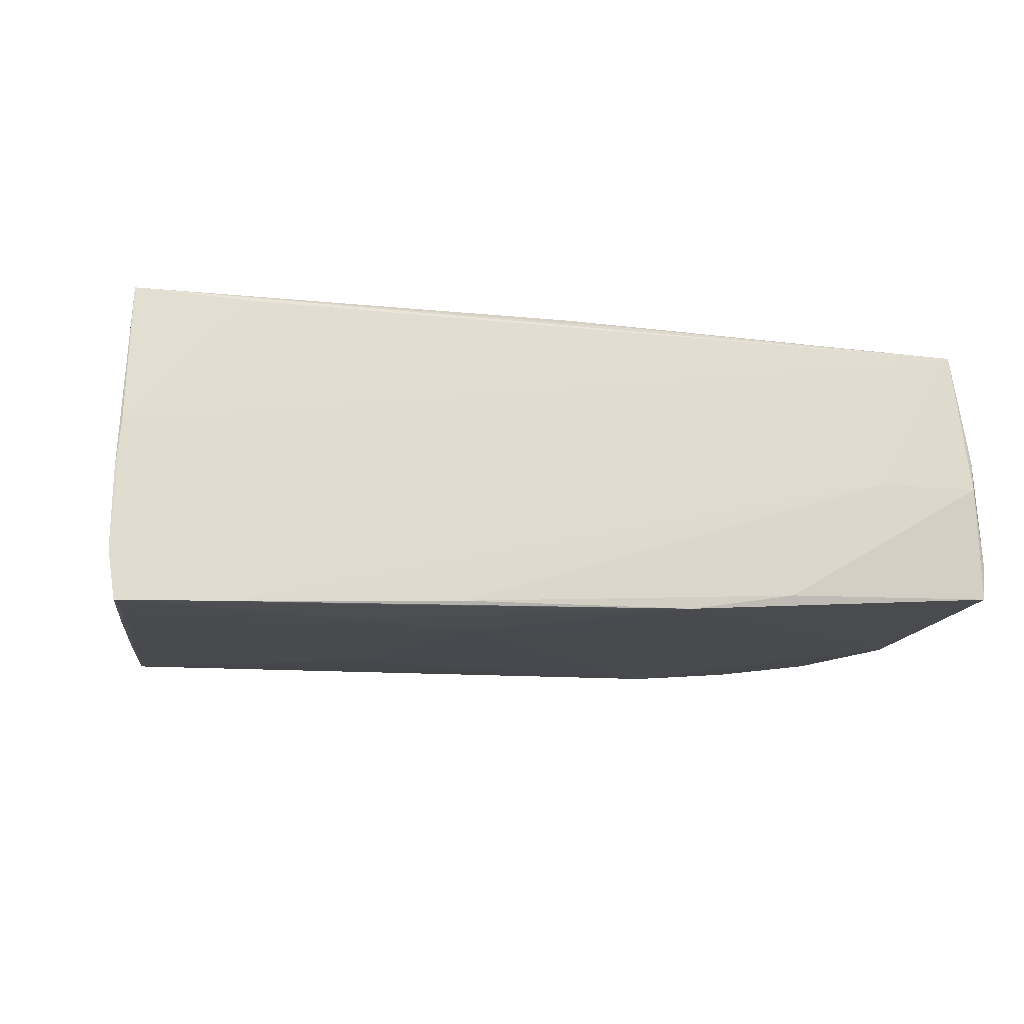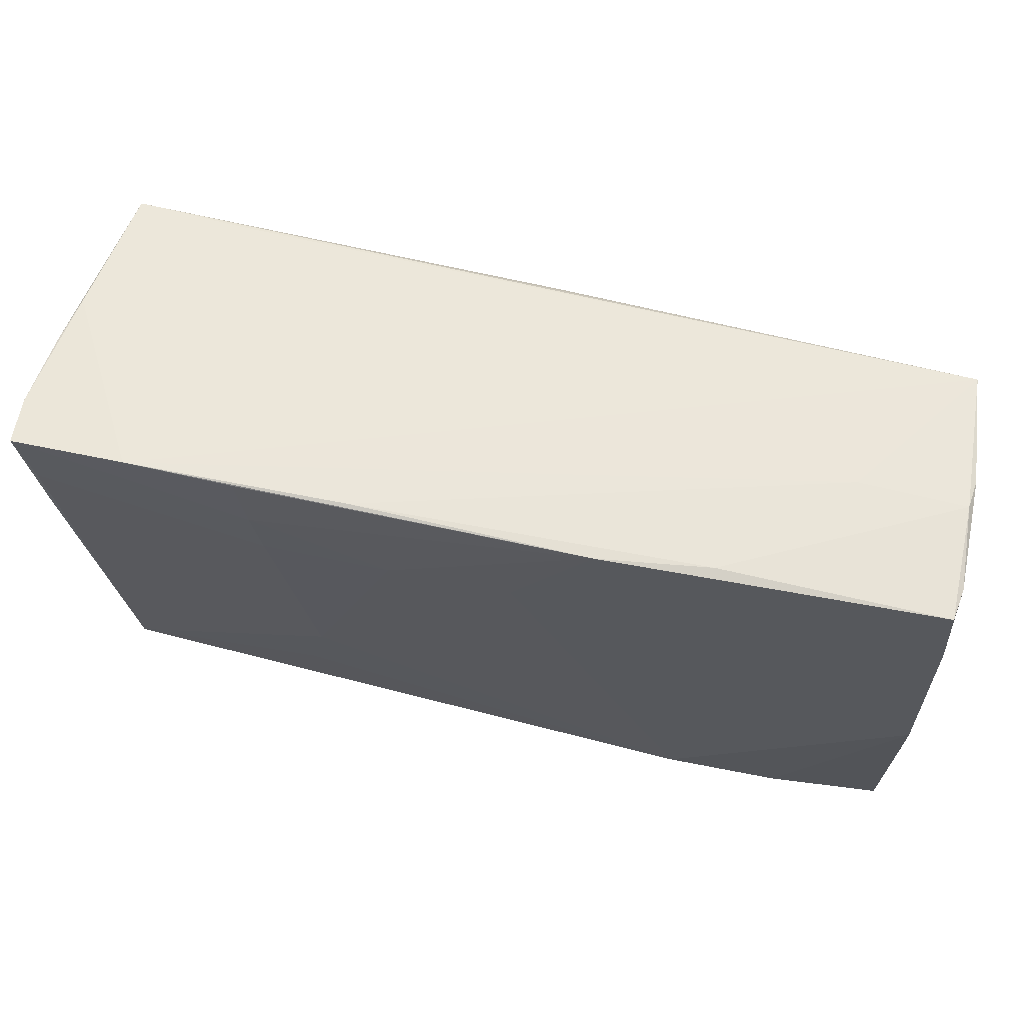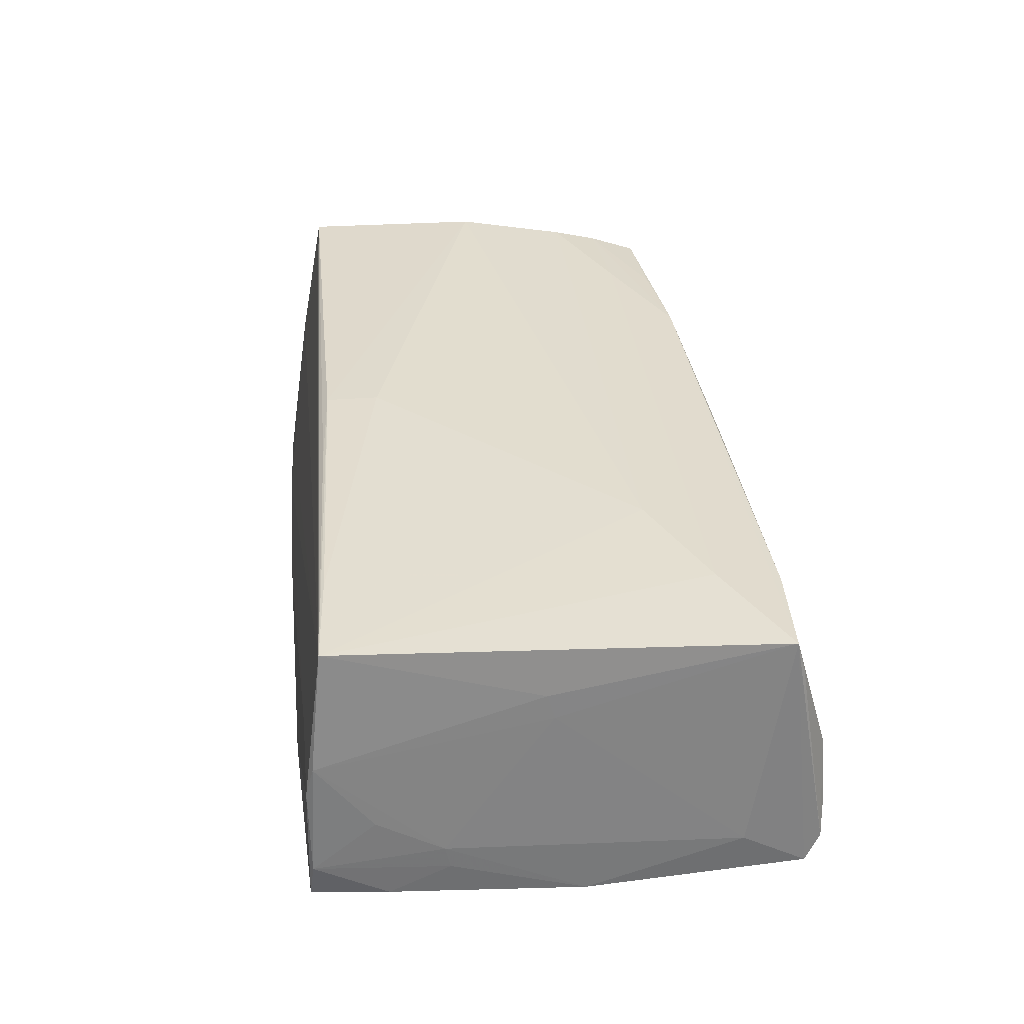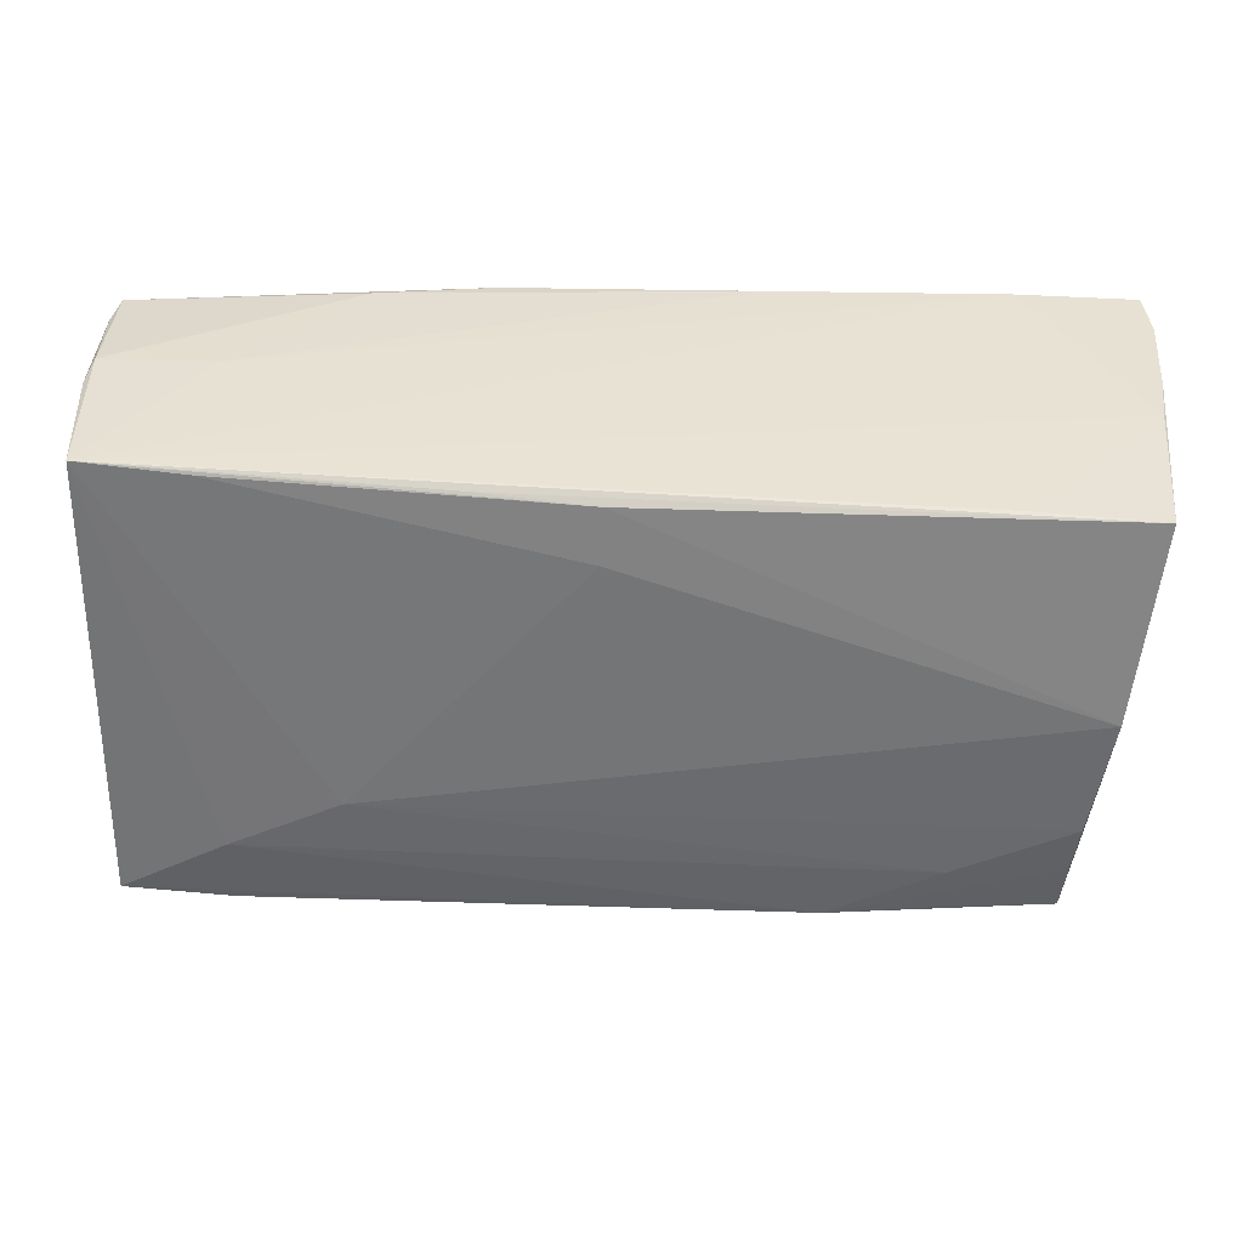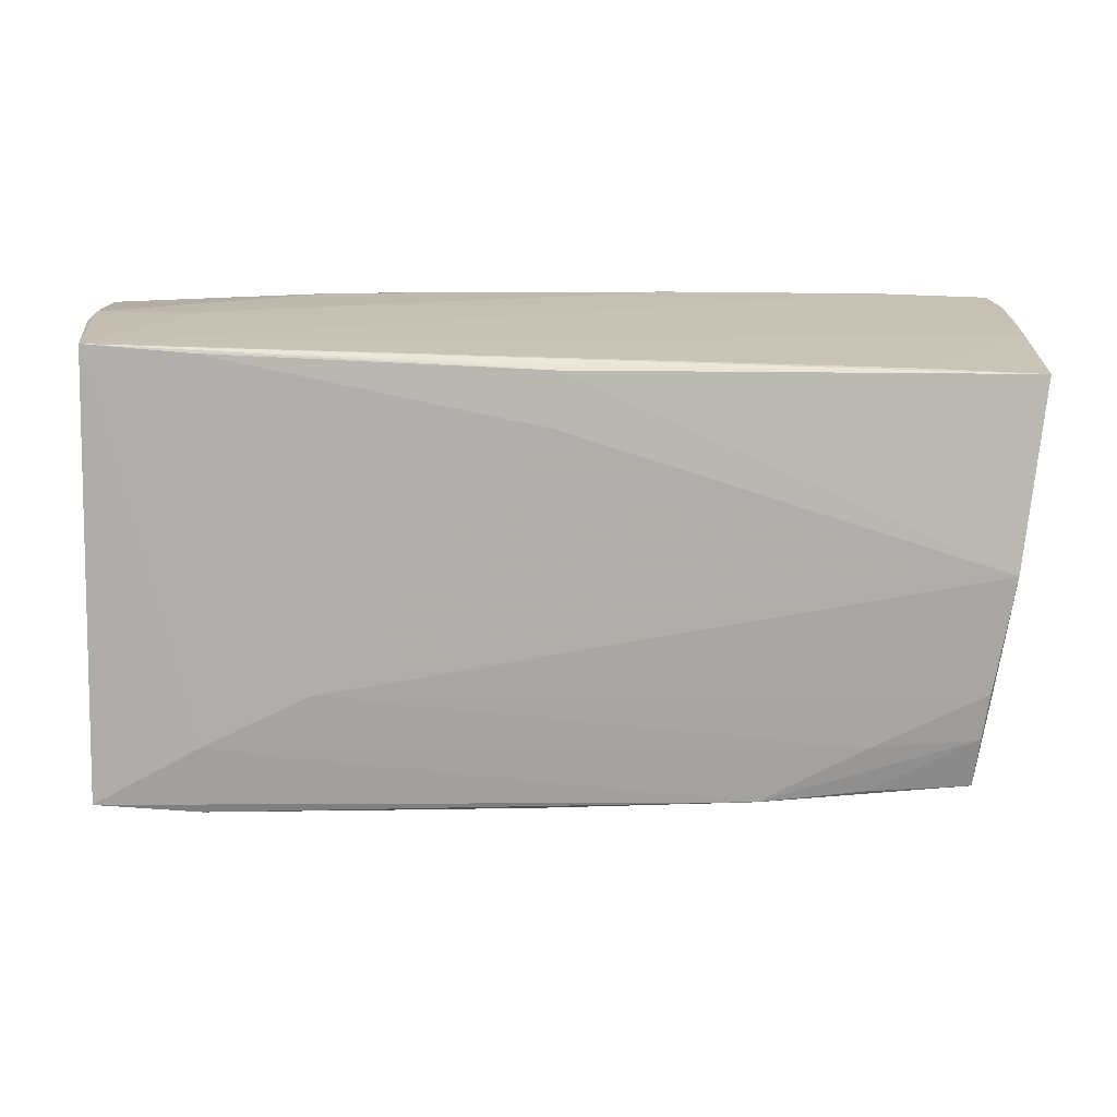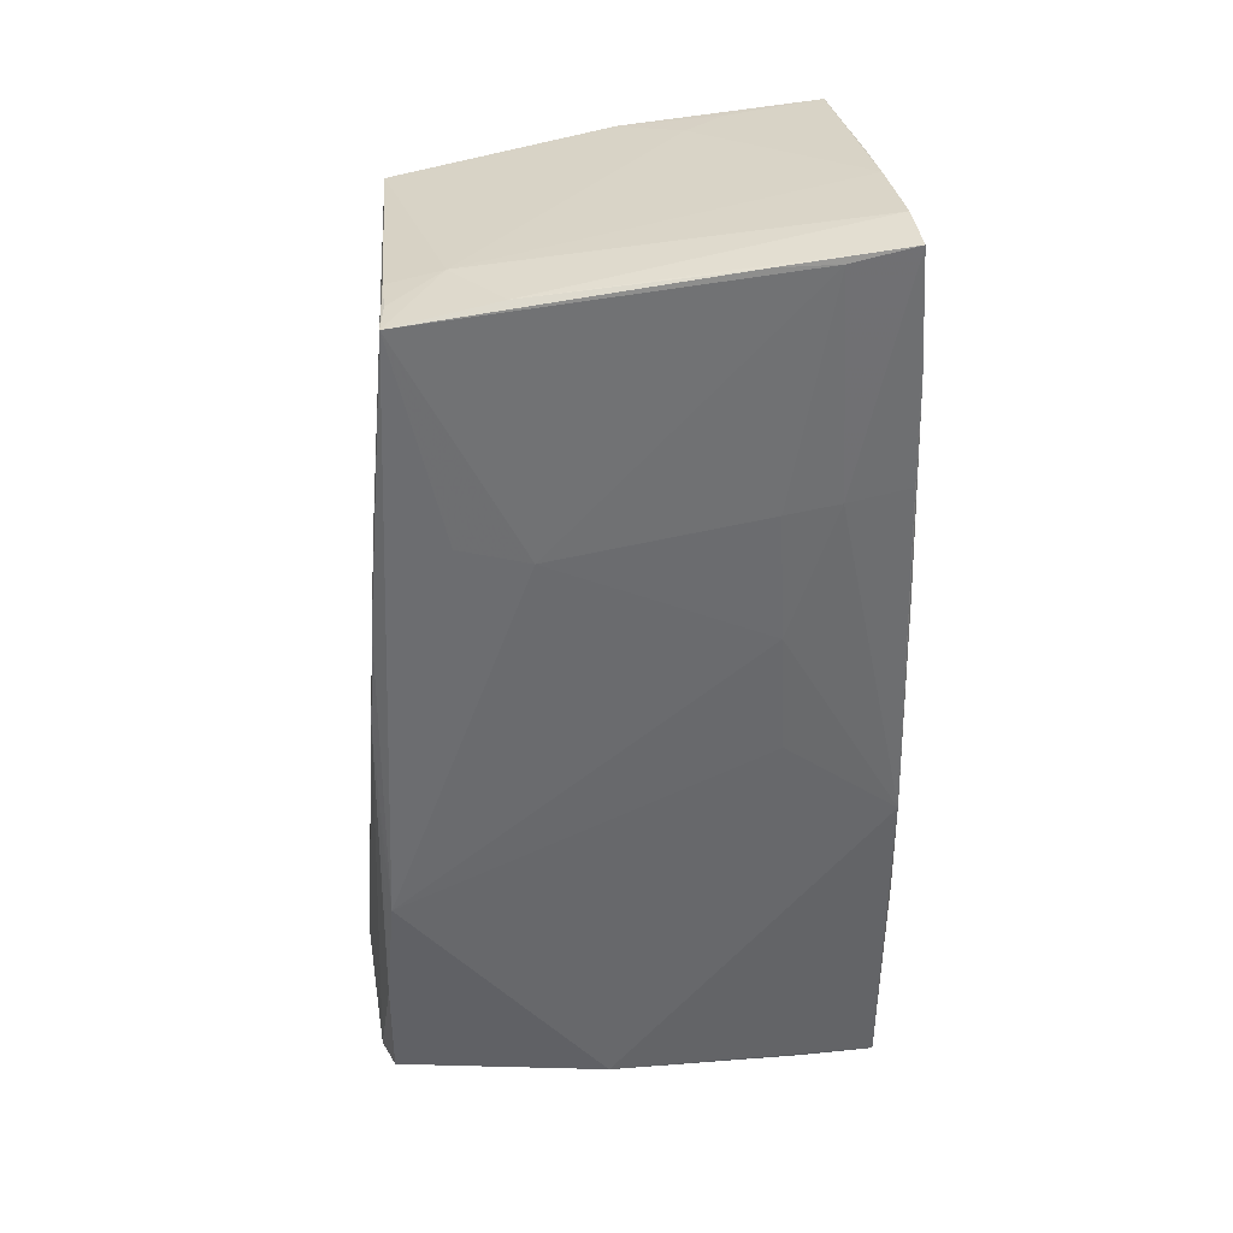
<metadata>
{"format":"obj","ext":"obj","renderer":"f3d","projection":"perspective","resolution":1024,"background":"white","views":[{"elev":-12.8,"azim":164.3,"up":"+Z"},{"elev":63.9,"azim":-165.4,"up":"+Y"},{"elev":33.5,"azim":-96.7,"up":"+Z"},{"elev":30.4,"azim":2.9,"up":"+Y"},{"elev":9.8,"azim":-1.4,"up":"+Y"},{"elev":-55.5,"azim":91.4,"up":"+Z"}]}
</metadata>
<code>
v 0.02781 0.02169 -0.01904
v -0.05065 -0.03139 -0.006881
v 0.04827 -0.01903 0.01801
v 0.05615 0.02732 -0.01341
v 0.04194 0.02872 -0.01877
v 0.01146 0.01595 -0.0187
v 0.03573 -0.02522 0.01687
v -0.05318 -0.0035 -0.01569
v 0.0007914 0.0225 0.01993
v 0.05259 0.007109 0.01565
v -0.01238 0.02901 -0.01714
v 0.05006 -0.01641 -0.01096
v -0.05207 0.02808 -0.01396
v 0.05297 0.01144 0.0186
v -0.05113 -0.02642 0.01606
v -0.01307 -0.02743 -0.01723
v 0.0554 0.02821 -0.01917
v -0.03898 -0.0197 0.01726
v -0.05266 0.02035 -0.003905
v 0.04718 -0.02463 0.01232
v -0.0503 0.02532 0.0184
v -0.03885 -0.02741 0.01585
v -0.05304 0.01268 -0.008046
v -0.05314 -0.02173 -0.01005
v -0.03894 0.02768 0.0002335
v -0.03923 -0.02875 -0.01641
v -0.05305 0.01209 -0.01077
v -0.05178 0.0002346 0.008733
v 0.02914 0.02867 -0.01847
v 0.01237 -0.02619 -0.01765
v 0.04899 -0.01363 0.01898
v 0.05069 -0.01019 -0.0149
v 0.05134 -8.569e-05 0.02038
v -0.01359 -0.02732 0.01575
v 0.0233 -0.02632 0.01711
v 0.04778 -0.02482 0.01625
v 0.05044 -0.01015 -0.01845
v 0.02344 -0.01705 -0.01917
v 0.03579 -0.01985 0.01817
v 0.04844 -0.02213 -0.01532
v 0.04807 -0.02226 -0.01938
v -0.05162 0.02774 0.0002943
v 0.02167 -0.008907 -0.01938
v 0.04848 -0.0227 -0.01067
v 0.05518 0.025 0.002437
v -0.05259 0.02758 -0.009919
v 0.0004344 0.01624 0.02011
v 0.05424 0.02192 0.01938
v -0.01191 0.0235 0.01934
v -0.05201 0.02684 0.004091
v -0.04925 -0.03102 0.0004379
v -0.02541 -0.02718 -0.01777
v -0.05105 -0.02735 0.01264
v 0.0535 0.01411 -0.01927
v -0.03813 0.02431 0.01889
v -0.05241 -0.031 -0.0113
v 0.05582 0.02574 -0.003508
v -0.003147 0.01631 -0.01799
v -0.05153 0.001072 0.01164
v -0.0006403 -0.02717 0.0159
v 0.04096 0.02253 0.01881
v -0.03718 -0.03164 -0.007409
v -0.02555 0.02905 -0.01488
v 0.0003326 -0.02733 -0.01698
v 0.05374 0.02098 -0.01938
v 0.02444 -0.02501 -0.01783
v 0.01572 0.02905 -0.01753
v 0.02663 0.01559 -0.0192
v -0.05276 0.01915 -0.01429
v 0.04232 0.02789 -0.01356
v -0.05284 -0.02924 -0.01451
v -0.02626 -0.01354 0.01815
f 36 12 33
f 37 17 4
f 37 12 41
f 57 12 4
f 33 48 9
f 63 13 42
f 44 36 41
f 12 36 44
f 4 12 32
f 32 37 4
f 12 37 32
f 45 70 21
f 48 57 45
f 45 57 4
f 4 17 45
f 17 1 29
f 11 29 1
f 11 13 63
f 10 57 48
f 33 12 10
f 12 57 10
f 49 48 21
f 21 9 49
f 49 9 48
f 33 9 47
f 21 42 50
f 13 11 8
f 8 71 24
f 41 12 40
f 40 44 41
f 12 44 40
f 15 35 18
f 15 18 21
f 24 71 15
f 71 56 15
f 7 35 36
f 18 35 39
f 21 48 61
f 61 45 21
f 48 45 61
f 54 37 41
f 17 37 54
f 65 1 17
f 17 54 65
f 41 43 65
f 65 54 41
f 41 52 38
f 38 43 41
f 52 43 38
f 29 11 5
f 21 70 5
f 17 29 5
f 5 45 17
f 70 45 5
f 6 11 1
f 6 43 52
f 14 48 33
f 33 10 14
f 14 10 48
f 21 18 72
f 33 47 72
f 18 39 72
f 55 9 21
f 55 47 9
f 21 72 55
f 55 72 47
f 23 8 24
f 27 8 23
f 23 50 19
f 46 42 13
f 46 50 42
f 19 50 46
f 46 23 19
f 27 23 46
f 26 8 52
f 71 8 26
f 26 56 71
f 35 15 22
f 22 51 34
f 15 51 22
f 21 50 59
f 59 15 21
f 3 36 33
f 3 7 36
f 35 7 3
f 3 39 35
f 1 65 68
f 68 65 43
f 68 6 1
f 43 6 68
f 63 42 25
f 25 42 21
f 21 5 25
f 58 6 52
f 11 6 58
f 52 8 58
f 58 8 11
f 33 72 31
f 31 72 39
f 31 3 33
f 39 3 31
f 69 8 27
f 27 46 69
f 13 8 69
f 69 46 13
f 16 26 52
f 34 51 60
f 60 51 35
f 60 22 34
f 35 22 60
f 53 15 56
f 56 51 53
f 53 51 15
f 2 51 56
f 50 23 28
f 28 59 50
f 28 23 24
f 24 15 28
f 15 59 28
f 63 25 67
f 67 25 5
f 67 11 63
f 67 5 11
f 62 2 56
f 51 2 62
f 36 35 62
f 35 51 62
f 41 36 20
f 20 66 41
f 36 66 20
f 64 62 56
f 64 16 52
f 56 26 64
f 26 16 64
f 62 64 30
f 30 66 36
f 36 62 30
f 41 66 30
f 30 52 41
f 30 64 52

</code>
